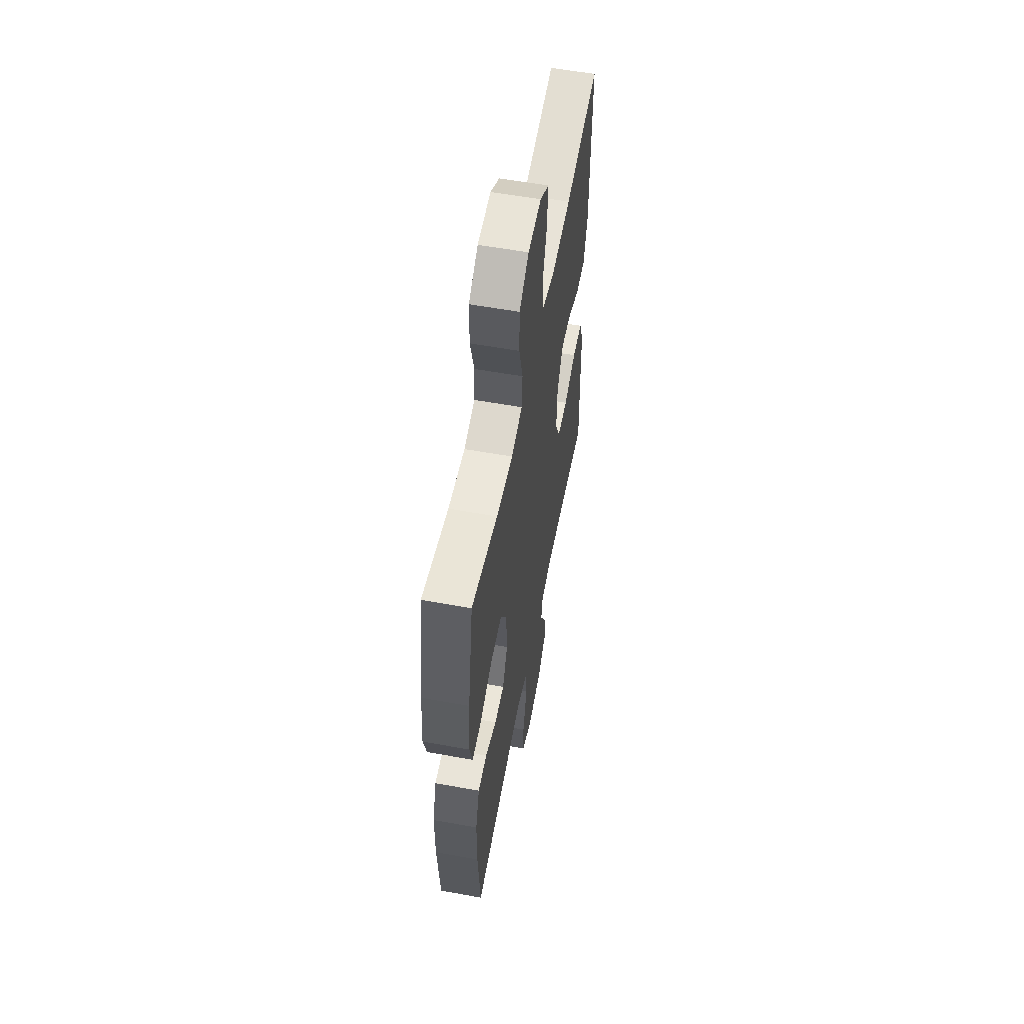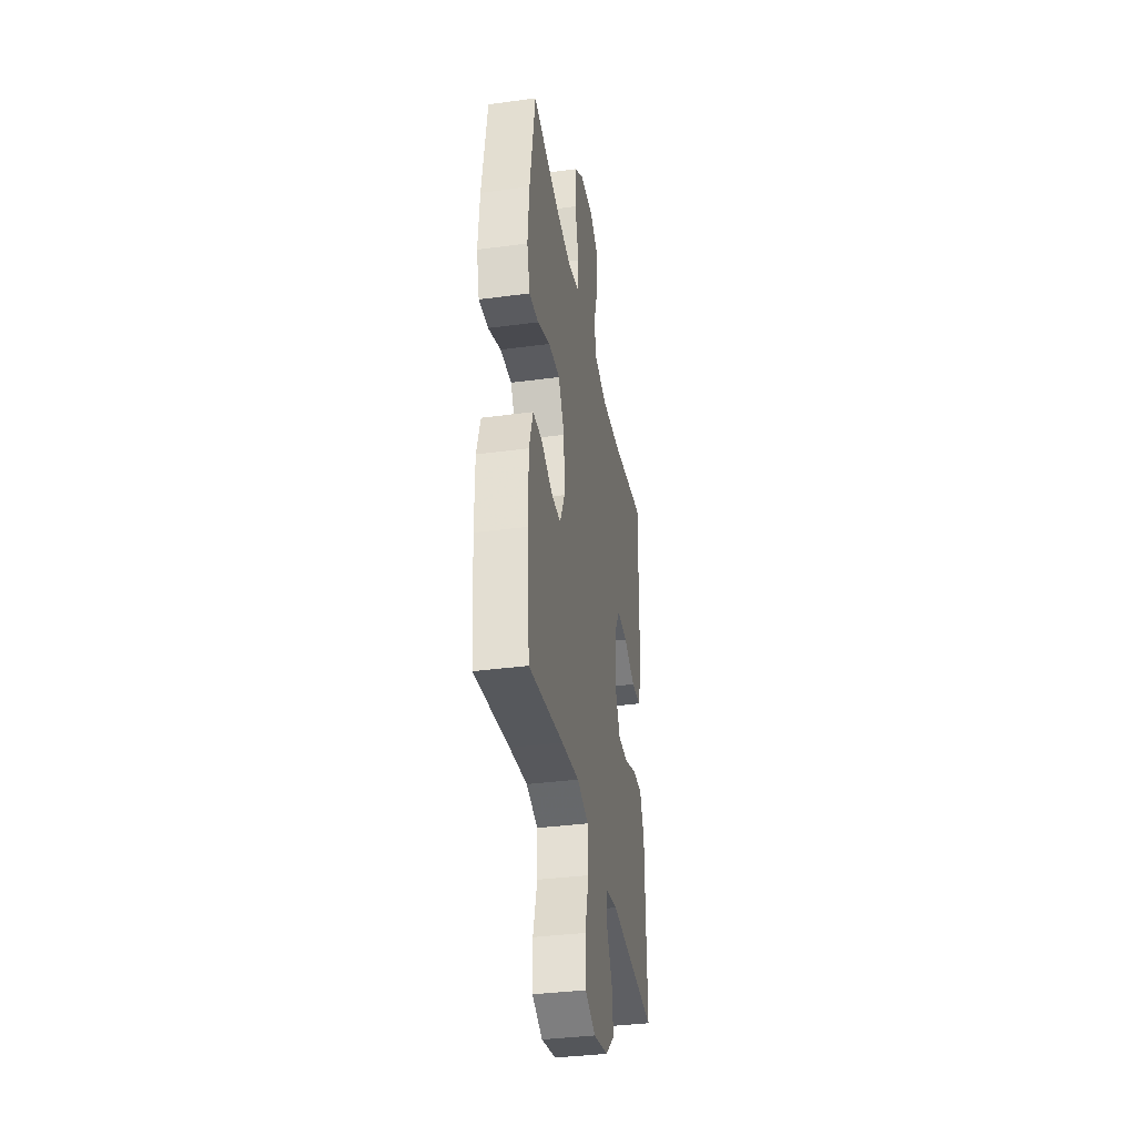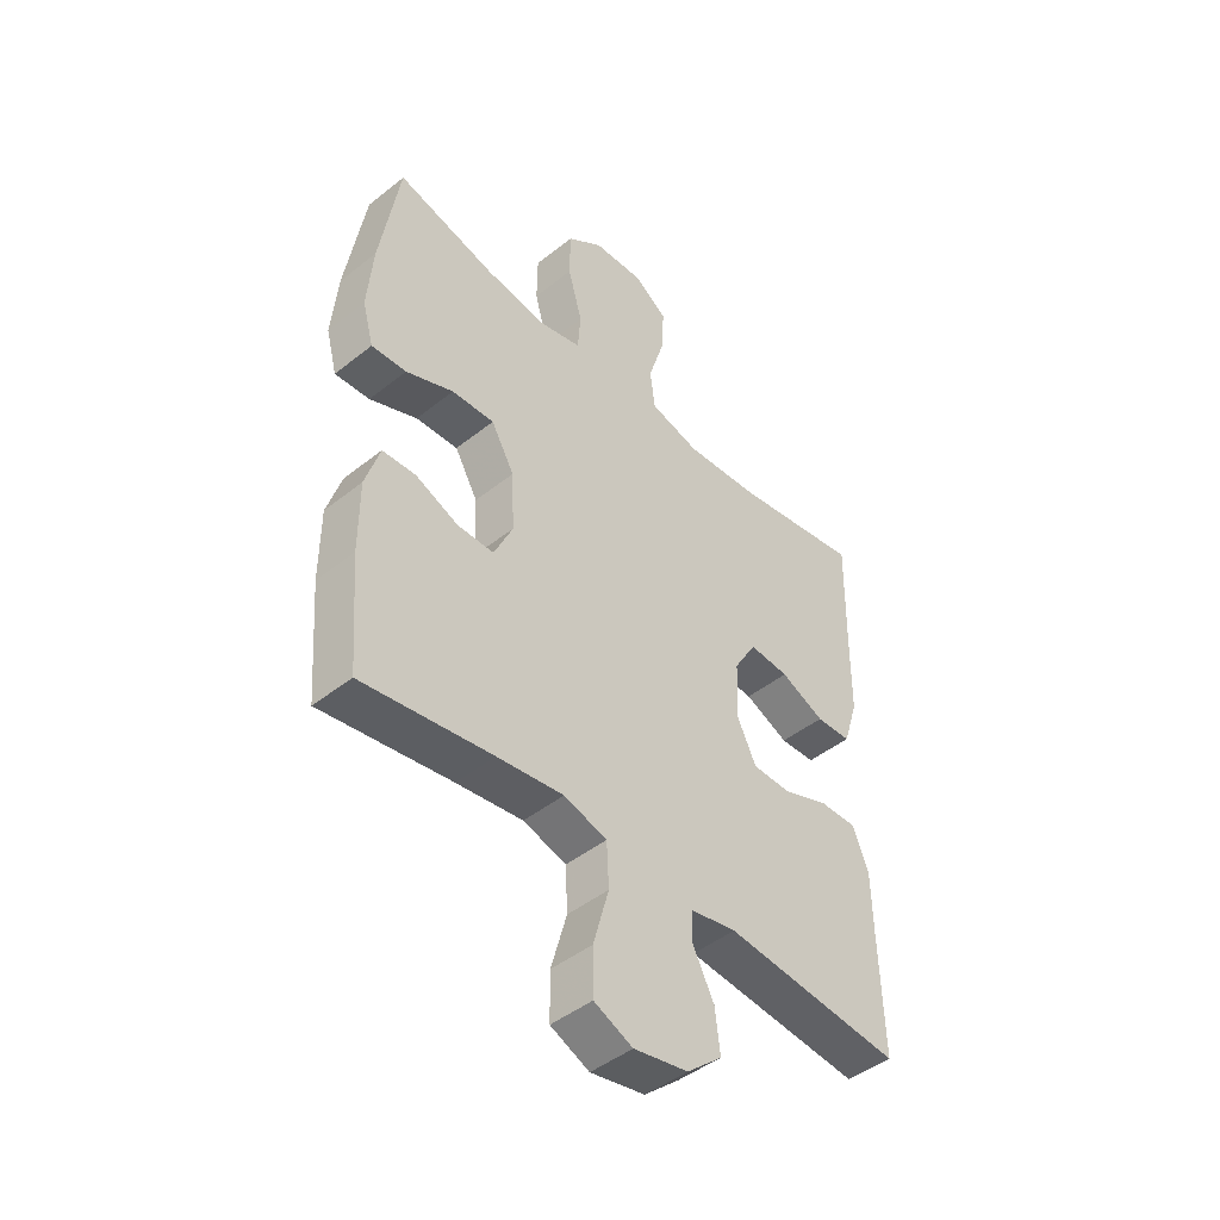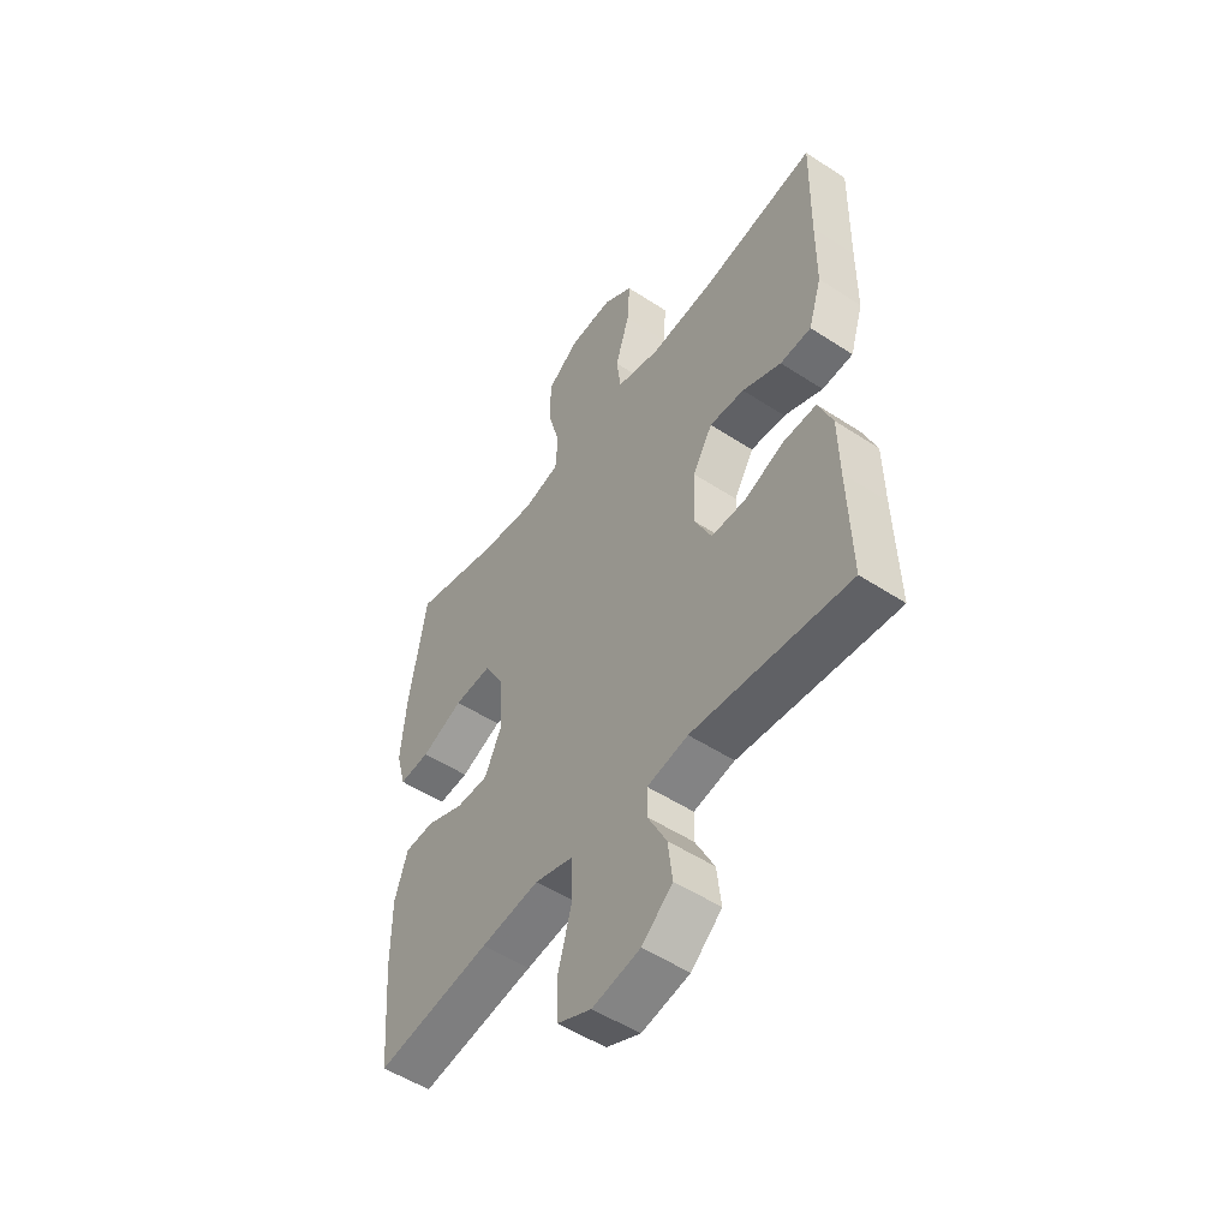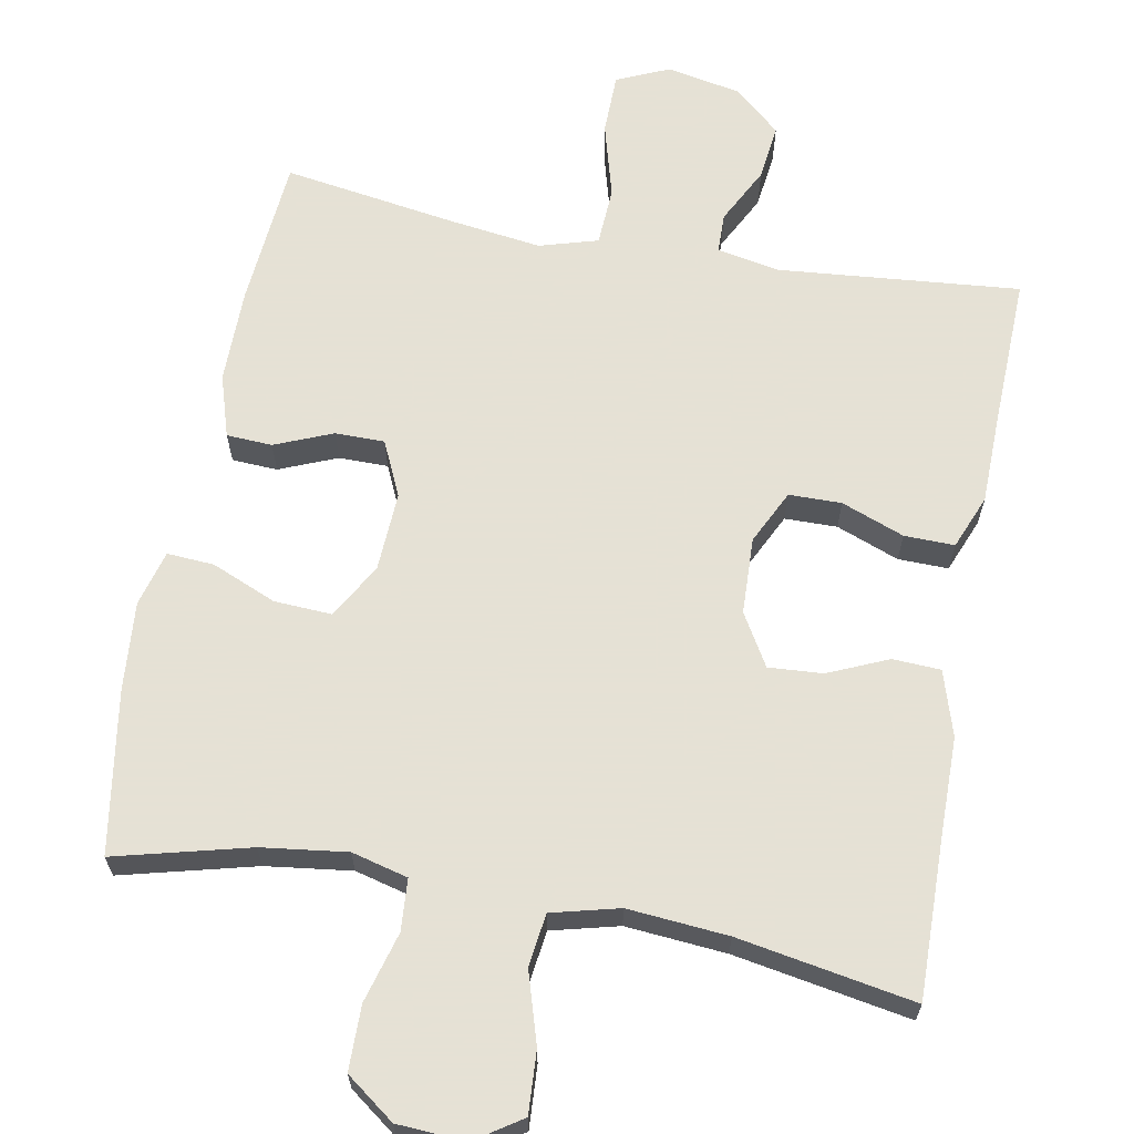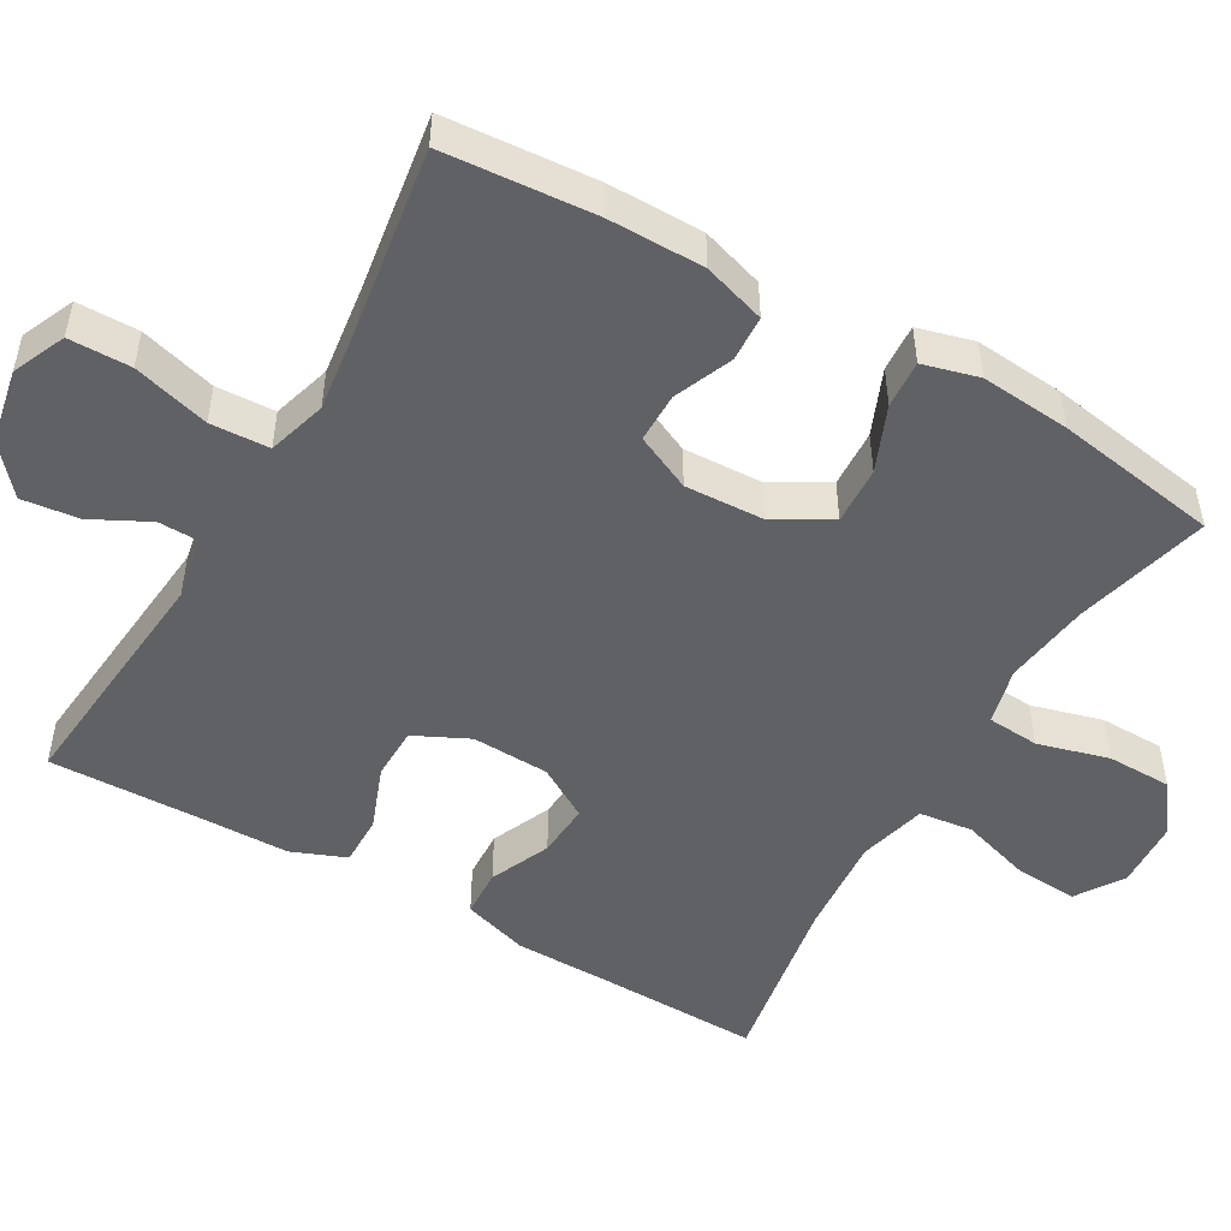
<metadata>
{"format":"obj","ext":"obj","renderer":"f3d","projection":"perspective","resolution":1024,"background":"white","views":[{"elev":57.3,"azim":-79.3,"up":"+Z"},{"elev":-36.4,"azim":-80.1,"up":"+Z"},{"elev":-45.8,"azim":-47.6,"up":"+Z"},{"elev":-52.0,"azim":54.7,"up":"+Z"},{"elev":64.9,"azim":10.6,"up":"+Y"},{"elev":-50.0,"azim":-120.0,"up":"+Y"}]}
</metadata>
<code>
v 0.5 0.07 -0.5
v 0.178 0.07 -0.47
v 0.094 0.07 -0.486
v 0.093 0.07 -0.539
v 0.132 0.07 -0.615
v 0.141 0.07 -0.69
v 0.078 0.07 -0.744
v -0.02 0.07 -0.763
v -0.09 0.07 -0.732
v -0.091 0.07 -0.65
v -0.063 0.07 -0.549
v -0.067 0.07 -0.471
v -0.145 0.07 -0.448
v -0.265 0.07 -0.464
v -0.5 0.07 -0.5
v -0.516 0.07 -0.3
v -0.516 0.07 -0.173
v -0.49 0.07 -0.09
v -0.429 0.07 -0.087
v -0.352 0.07 -0.119
v -0.286 0.07 -0.119
v -0.252 0.07 -0.045
v -0.257 0.07 0.061
v -0.299 0.07 0.134
v -0.376 0.07 0.13
v -0.462 0.07 0.094
v -0.525 0.07 0.09
v -0.545 0.07 0.164
v -0.535 0.07 0.283
v -0.5 0.07 0.5
v -0.321 0.07 0.454
v -0.207 0.07 0.439
v -0.132 0.07 0.458
v -0.127 0.07 0.527
v -0.153 0.07 0.621
v -0.152 0.07 0.707
v -0.087 0.07 0.755
v 0.004 0.07 0.76
v 0.066 0.07 0.719
v 0.061 0.07 0.636
v 0.032 0.07 0.542
v 0.041 0.07 0.471
v 0.131 0.07 0.448
v 0.265 0.07 0.459
v 0.5 0.07 0.5
v 0.496 0.07 0.289
v 0.495 0.07 0.155
v 0.468 0.07 0.068
v 0.404 0.07 0.065
v 0.324 0.07 0.1
v 0.252 0.07 0.105
v 0.211 0.07 0.036
v 0.207 0.07 -0.067
v 0.242 0.07 -0.139
v 0.312 0.07 -0.14
v 0.396 0.07 -0.108
v 0.463 0.07 -0.107
v 0.492 0.07 -0.179
v 0.494 0.07 -0.294
v 0.5 0 -0.5
v 0.178 0 -0.47
v 0.094 0 -0.486
v 0.093 0 -0.539
v 0.132 0 -0.615
v 0.141 0 -0.69
v 0.078 0 -0.744
v -0.02 0 -0.763
v -0.09 0 -0.732
v -0.091 0 -0.65
v -0.063 0 -0.549
v -0.067 0 -0.471
v -0.145 0 -0.448
v -0.265 0 -0.464
v -0.5 0 -0.5
v -0.516 0 -0.3
v -0.516 0 -0.173
v -0.49 0 -0.09
v -0.429 0 -0.087
v -0.352 0 -0.119
v -0.286 0 -0.119
v -0.252 0 -0.045
v -0.257 0 0.061
v -0.299 0 0.134
v -0.376 0 0.13
v -0.462 0 0.094
v -0.525 0 0.09
v -0.545 0 0.164
v -0.535 0 0.283
v -0.5 0 0.5
v -0.321 0 0.454
v -0.207 0 0.439
v -0.132 0 0.458
v -0.127 0 0.527
v -0.153 0 0.621
v -0.152 0 0.707
v -0.087 0 0.755
v 0.004 0 0.76
v 0.066 0 0.719
v 0.061 0 0.636
v 0.032 0 0.542
v 0.041 0 0.471
v 0.131 0 0.448
v 0.265 0 0.459
v 0.5 0 0.5
v 0.496 0 0.289
v 0.495 0 0.155
v 0.468 0 0.068
v 0.404 0 0.065
v 0.324 0 0.1
v 0.252 0 0.105
v 0.211 0 0.036
v 0.207 0 -0.067
v 0.242 0 -0.139
v 0.312 0 -0.14
v 0.396 0 -0.108
v 0.463 0 -0.107
v 0.492 0 -0.179
v 0.494 0 -0.294
f 57 58 59
f 56 57 59
f 55 56 59
f 59 1 2
f 55 59 2
f 54 55 2
f 53 54 2 3
f 52 53 3
f 48 49 50
f 47 48 50
f 46 47 50
f 46 50 51
f 45 46 51
f 44 45 51
f 43 44 51 52
f 39 40 41
f 38 39 41
f 37 38 41
f 36 37 41
f 35 36 41
f 34 35 41
f 33 34 41 42
f 43 52 3
f 42 43 3
f 33 42 3
f 32 33 3
f 29 30 31
f 28 29 31
f 27 28 31
f 26 27 31
f 25 26 31
f 18 19 20
f 17 18 20
f 16 17 20
f 15 16 20
f 14 15 20
f 13 14 20 21
f 12 13 21 22
f 9 10 11
f 8 9 11
f 7 8 11
f 6 7 11
f 5 6 11
f 4 5 11
f 4 11 12
f 12 22 23
f 4 12 23
f 3 4 23
f 24 25 31 32
f 3 23 24 32
f 118 117 116
f 118 116 115
f 118 115 114
f 61 60 118
f 61 118 114
f 61 114 113
f 62 61 113 112
f 62 112 111
f 109 108 107
f 109 107 106
f 109 106 105
f 110 109 105
f 110 105 104
f 110 104 103
f 111 110 103 102
f 100 99 98
f 100 98 97
f 100 97 96
f 100 96 95
f 100 95 94
f 100 94 93
f 101 100 93 92
f 62 111 102
f 62 102 101
f 62 101 92
f 62 92 91
f 90 89 88
f 90 88 87
f 90 87 86
f 90 86 85
f 90 85 84
f 79 78 77
f 79 77 76
f 79 76 75
f 79 75 74
f 79 74 73
f 80 79 73 72
f 81 80 72 71
f 70 69 68
f 70 68 67
f 70 67 66
f 70 66 65
f 70 65 64
f 70 64 63
f 71 70 63
f 82 81 71
f 82 71 63
f 82 63 62
f 91 90 84 83
f 91 83 82 62
f 1 60 61 2
f 2 61 62 3
f 3 62 63 4
f 4 63 64 5
f 5 64 65 6
f 6 65 66 7
f 7 66 67 8
f 8 67 68 9
f 9 68 69 10
f 10 69 70 11
f 11 70 71 12
f 12 71 72 13
f 13 72 73 14
f 14 73 74 15
f 15 74 75 16
f 16 75 76 17
f 17 76 77 18
f 18 77 78 19
f 19 78 79 20
f 20 79 80 21
f 21 80 81 22
f 22 81 82 23
f 23 82 83 24
f 24 83 84 25
f 25 84 85 26
f 26 85 86 27
f 27 86 87 28
f 28 87 88 29
f 29 88 89 30
f 30 89 90 31
f 31 90 91 32
f 32 91 92 33
f 33 92 93 34
f 34 93 94 35
f 35 94 95 36
f 36 95 96 37
f 37 96 97 38
f 38 97 98 39
f 39 98 99 40
f 40 99 100 41
f 41 100 101 42
f 42 101 102 43
f 43 102 103 44
f 44 103 104 45
f 45 104 105 46
f 46 105 106 47
f 47 106 107 48
f 48 107 108 49
f 49 108 109 50
f 50 109 110 51
f 51 110 111 52
f 52 111 112 53
f 53 112 113 54
f 54 113 114 55
f 55 114 115 56
f 56 115 116 57
f 57 116 117 58
f 58 117 118 59
f 59 118 60 1

</code>
